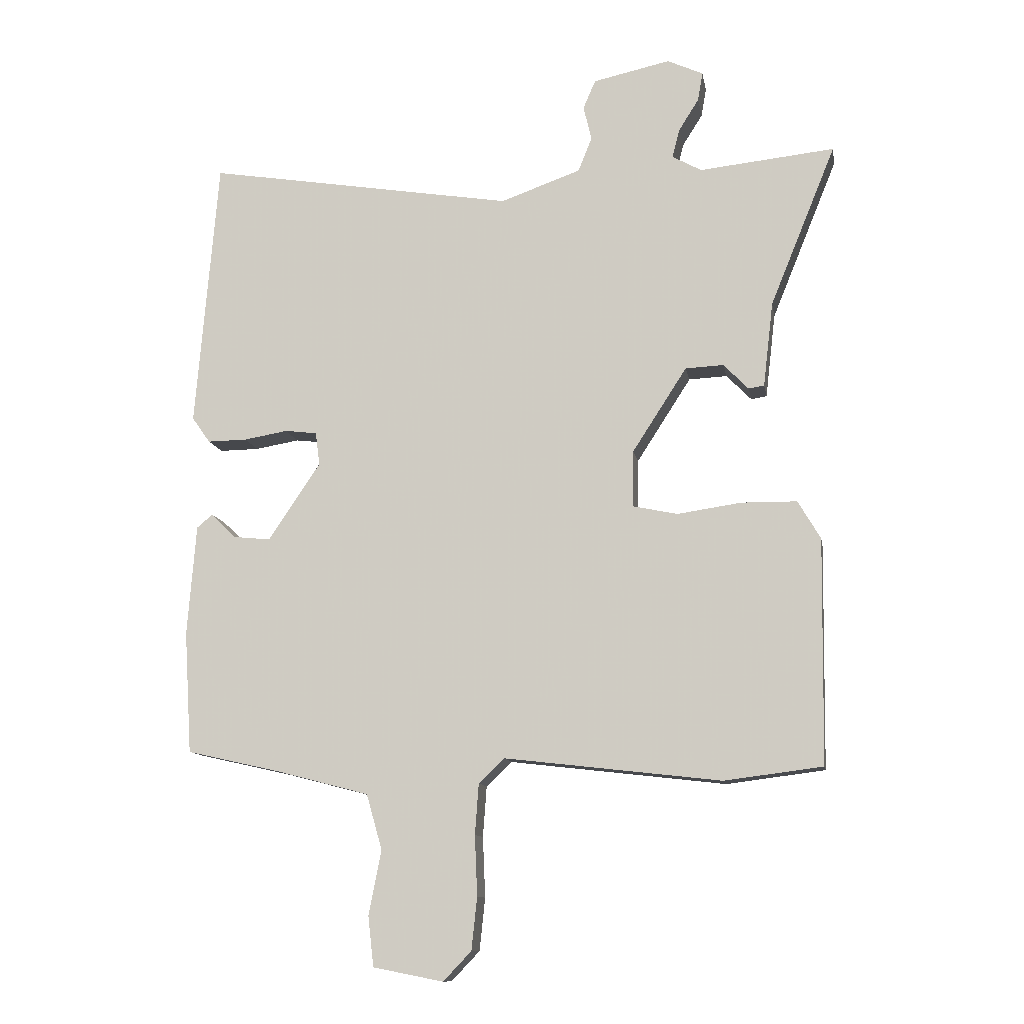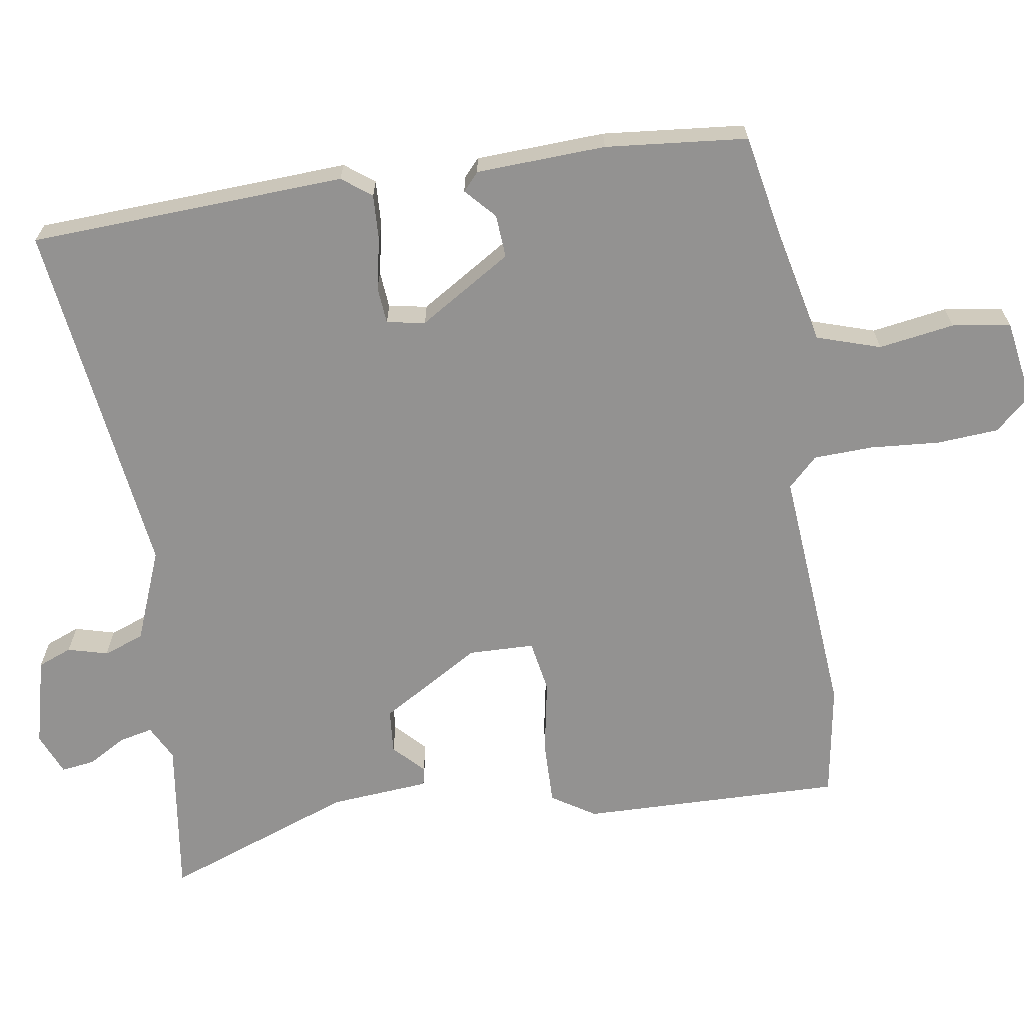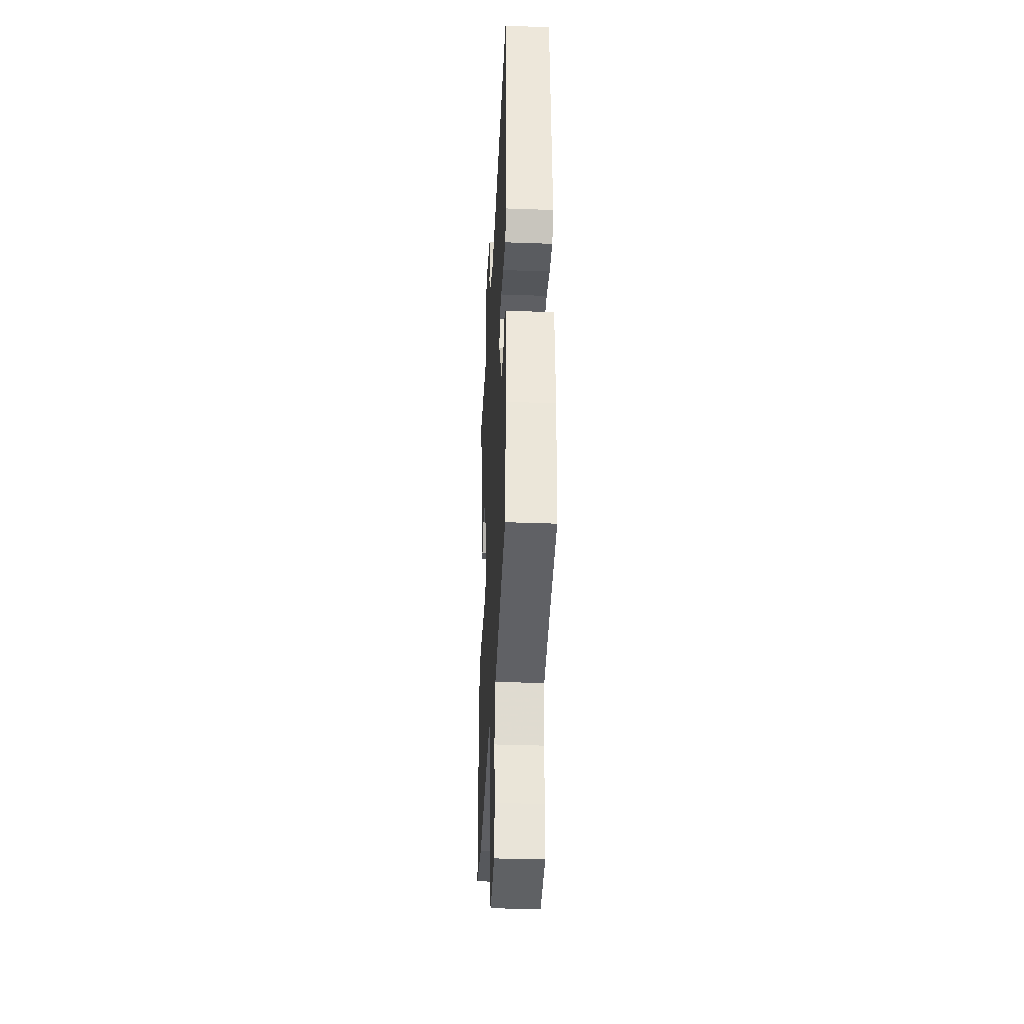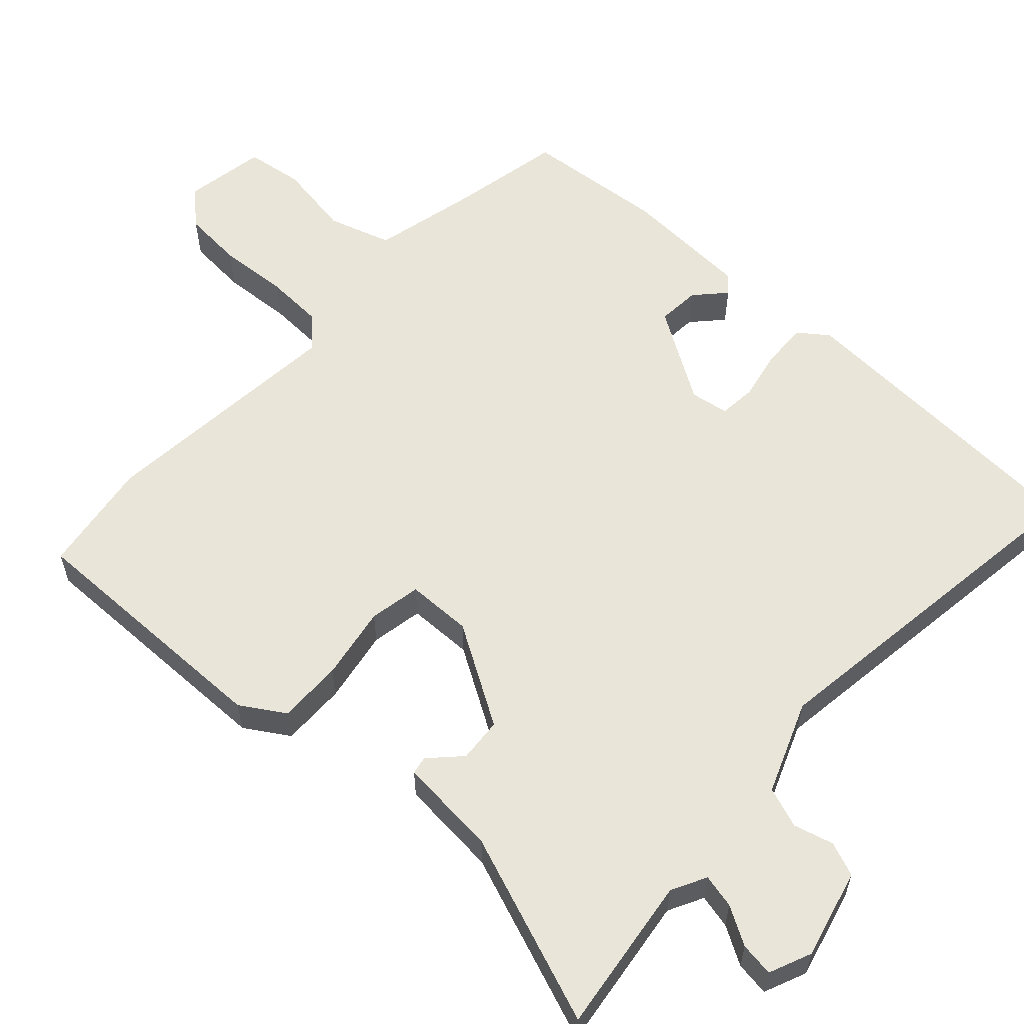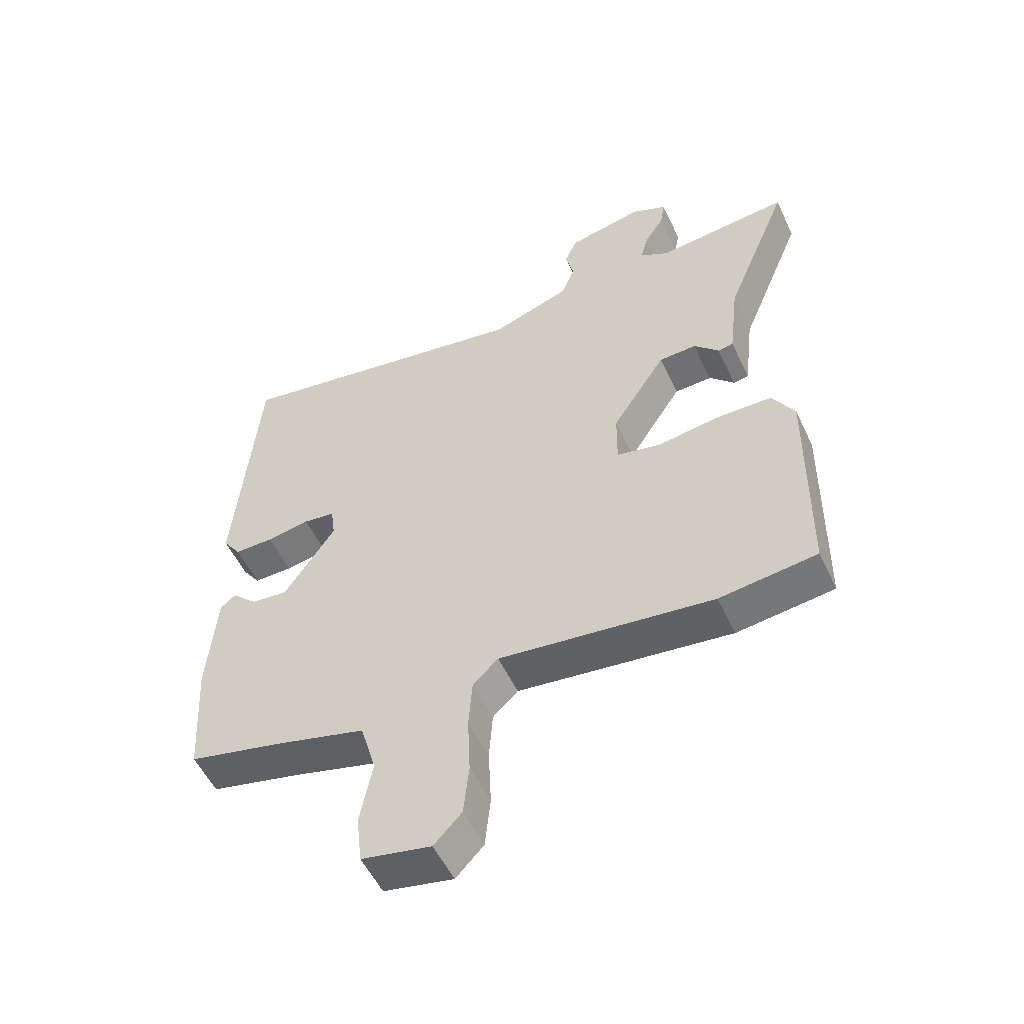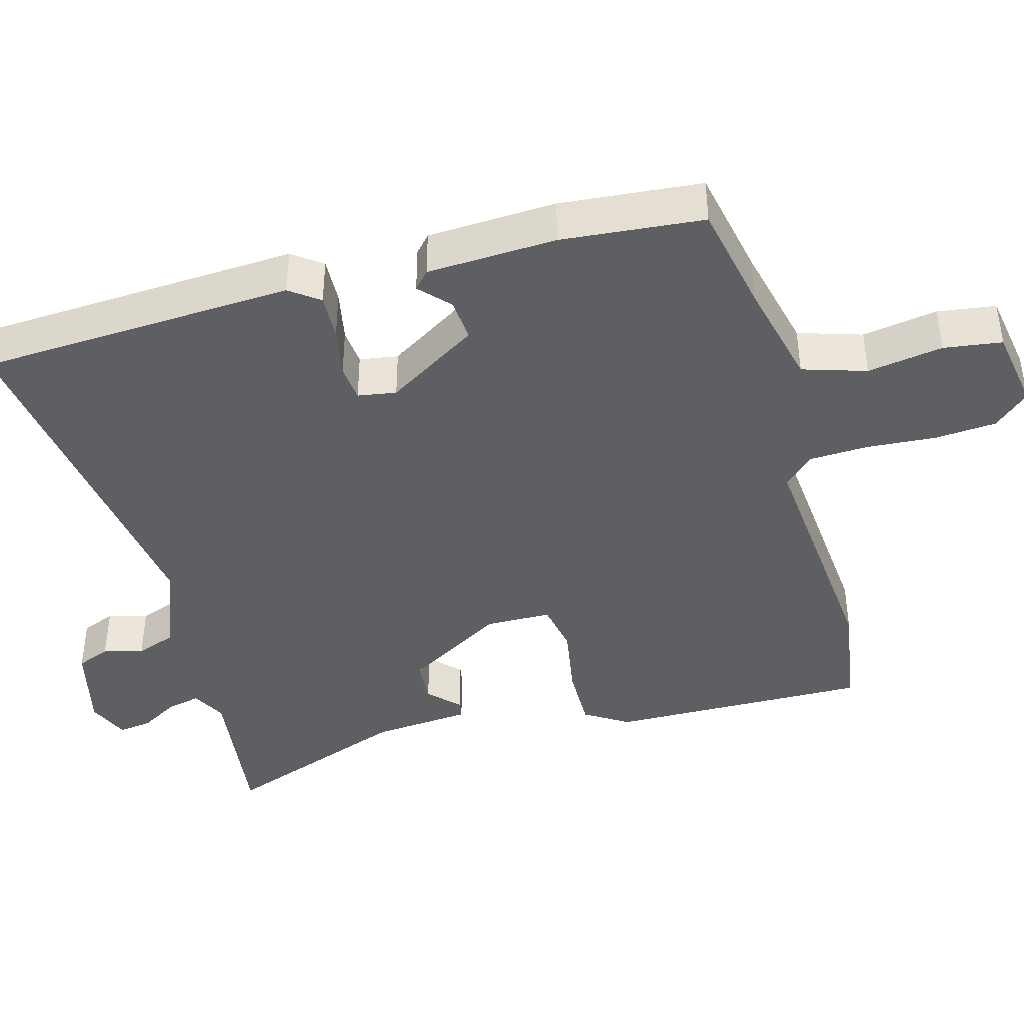
<metadata>
{"format":"obj","ext":"obj","renderer":"f3d","projection":"perspective","resolution":1024,"background":"white","views":[{"elev":-11.4,"azim":-170.3,"up":"+Z"},{"elev":-66.4,"azim":96.9,"up":"+Y"},{"elev":-35.1,"azim":87.2,"up":"+Z"},{"elev":58.4,"azim":-49.0,"up":"+Y"},{"elev":-53.6,"azim":-155.1,"up":"+Z"},{"elev":-41.2,"azim":103.9,"up":"+Y"}]}
</metadata>
<code>
v -0.361 0.07 -0.518
v -0.518 0.07 -0.498
v -0.523 0.07 -0.139
v -0.487 0.07 -0.078
v -0.398 0.07 -0.077
v -0.296 0.07 -0.092
v -0.225 0.07 -0.077
v -0.226 0.07 0.013
v -0.313 0.07 0.148
v -0.374 0.07 0.151
v -0.414 0.07 0.11
v -0.439 0.07 0.114
v -0.455 0.07 0.25
v -0.56 0.07 0.508
v -0.344 0.07 0.485
v -0.297 0.07 0.511
v -0.309 0.07 0.557
v -0.341 0.07 0.608
v -0.349 0.07 0.654
v -0.292 0.07 0.68
v -0.169 0.07 0.653
v -0.149 0.07 0.607
v -0.162 0.07 0.552
v -0.14 0.07 0.497
v -0.012 0.07 0.451
v 0.48 0.07 0.531
v 0.516 0.07 0.099
v 0.487 0.07 0.058
v 0.424 0.07 0.059
v 0.354 0.07 0.071
v 0.303 0.07 0.065
v 0.296 0.07 0.012
v 0.379 0.07 -0.112
v 0.438 0.07 -0.106
v 0.478 0.07 -0.067
v 0.503 0.07 -0.088
v 0.517 0.07 -0.265
v 0.505 0.07 -0.46
v 0.354 0.07 -0.494
v 0.208 0.07 -0.532
v 0.183 0.07 -0.62
v 0.203 0.07 -0.723
v 0.194 0.07 -0.803
v 0.082 0.07 -0.825
v 0.037 0.07 -0.778
v 0.028 0.07 -0.694
v 0.032 0.07 -0.598
v 0.026 0.07 -0.517
v -0.015 0.07 -0.478
v -0.361 0 -0.518
v -0.518 0 -0.498
v -0.523 0 -0.139
v -0.487 0 -0.078
v -0.398 0 -0.077
v -0.296 0 -0.092
v -0.225 0 -0.077
v -0.226 0 0.013
v -0.313 0 0.148
v -0.374 0 0.151
v -0.414 0 0.11
v -0.439 0 0.114
v -0.455 0 0.25
v -0.56 0 0.508
v -0.344 0 0.485
v -0.297 0 0.511
v -0.309 0 0.557
v -0.341 0 0.608
v -0.349 0 0.654
v -0.292 0 0.68
v -0.169 0 0.653
v -0.149 0 0.607
v -0.162 0 0.552
v -0.14 0 0.497
v -0.012 0 0.451
v 0.48 0 0.531
v 0.516 0 0.099
v 0.487 0 0.058
v 0.424 0 0.059
v 0.354 0 0.071
v 0.303 0 0.065
v 0.296 0 0.012
v 0.379 0 -0.112
v 0.438 0 -0.106
v 0.478 0 -0.067
v 0.503 0 -0.088
v 0.517 0 -0.265
v 0.505 0 -0.46
v 0.354 0 -0.494
v 0.208 0 -0.532
v 0.183 0 -0.62
v 0.203 0 -0.723
v 0.194 0 -0.803
v 0.082 0 -0.825
v 0.037 0 -0.778
v 0.028 0 -0.694
v 0.032 0 -0.598
v 0.026 0 -0.517
v -0.015 0 -0.478
f 45 46 47
f 44 45 47
f 43 44 47
f 42 43 47
f 41 42 47
f 40 41 47 48
f 39 40 48 49
f 37 38 39
f 36 37 39
f 35 36 39
f 34 35 39
f 33 34 39 49
f 28 29 30
f 27 28 30
f 26 27 30
f 25 26 30
f 24 25 30 31
f 21 22 23
f 20 21 23
f 19 20 23
f 18 19 23
f 17 18 23
f 16 17 23 24
f 24 31 32
f 16 24 32
f 15 16 32
f 10 11 12 13
f 13 14 15
f 10 13 15
f 9 10 15
f 4 5 6
f 3 4 6
f 2 3 6
f 1 2 6
f 49 1 6
f 49 6 7
f 33 49 7 8
f 15 32 33
f 9 15 33
f 8 9 33
f 96 95 94
f 96 94 93
f 96 93 92
f 96 92 91
f 96 91 90
f 97 96 90 89
f 98 97 89 88
f 88 87 86
f 88 86 85
f 88 85 84
f 88 84 83
f 98 88 83 82
f 79 78 77
f 79 77 76
f 79 76 75
f 79 75 74
f 80 79 74 73
f 72 71 70
f 72 70 69
f 72 69 68
f 72 68 67
f 72 67 66
f 73 72 66 65
f 81 80 73
f 81 73 65
f 81 65 64
f 62 61 60 59
f 64 63 62
f 64 62 59
f 64 59 58
f 55 54 53
f 55 53 52
f 55 52 51
f 55 51 50
f 55 50 98
f 56 55 98
f 57 56 98 82
f 82 81 64
f 82 64 58
f 82 58 57
f 1 50 51 2
f 2 51 52 3
f 3 52 53 4
f 4 53 54 5
f 5 54 55 6
f 6 55 56 7
f 7 56 57 8
f 8 57 58 9
f 9 58 59 10
f 10 59 60 11
f 11 60 61 12
f 12 61 62 13
f 13 62 63 14
f 14 63 64 15
f 15 64 65 16
f 16 65 66 17
f 17 66 67 18
f 18 67 68 19
f 19 68 69 20
f 20 69 70 21
f 21 70 71 22
f 22 71 72 23
f 23 72 73 24
f 24 73 74 25
f 25 74 75 26
f 26 75 76 27
f 27 76 77 28
f 28 77 78 29
f 29 78 79 30
f 30 79 80 31
f 31 80 81 32
f 32 81 82 33
f 33 82 83 34
f 34 83 84 35
f 35 84 85 36
f 36 85 86 37
f 37 86 87 38
f 38 87 88 39
f 39 88 89 40
f 40 89 90 41
f 41 90 91 42
f 42 91 92 43
f 43 92 93 44
f 44 93 94 45
f 45 94 95 46
f 46 95 96 47
f 47 96 97 48
f 48 97 98 49
f 49 98 50 1

</code>
